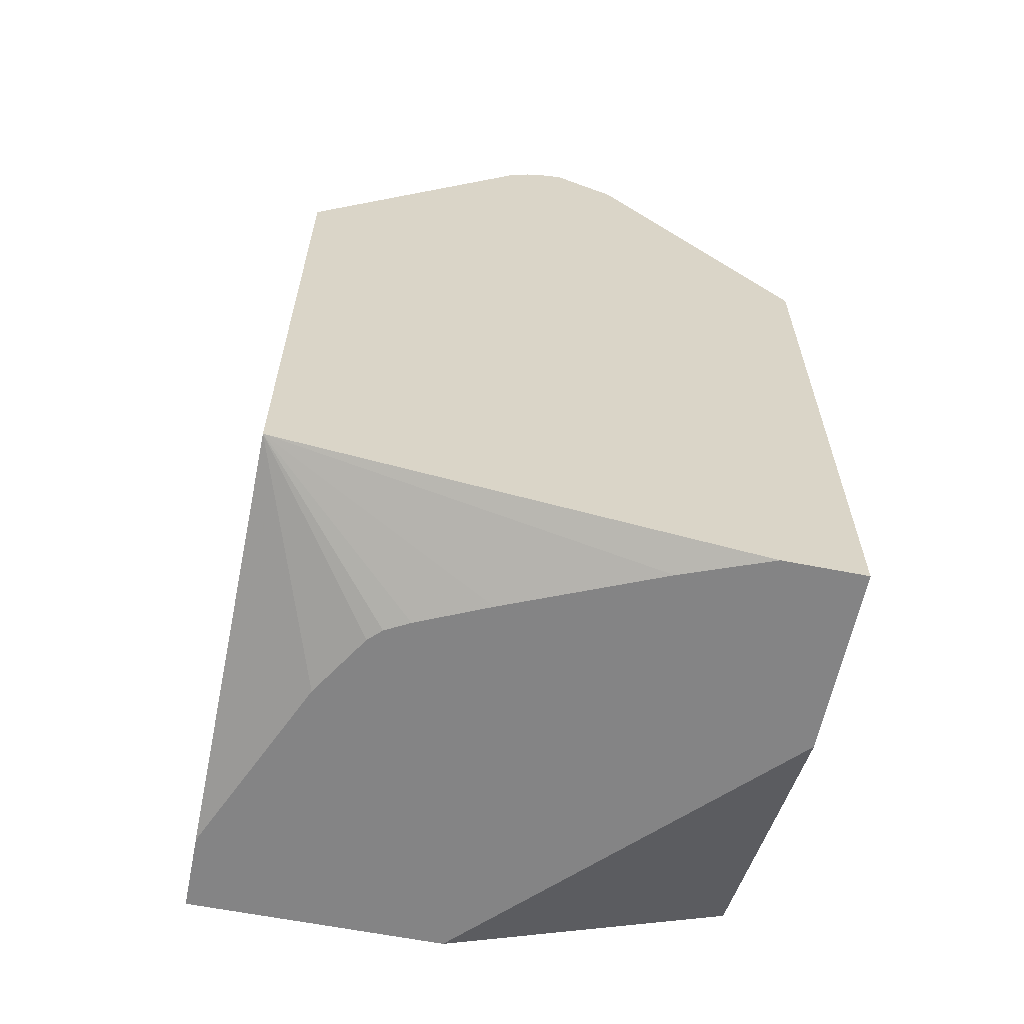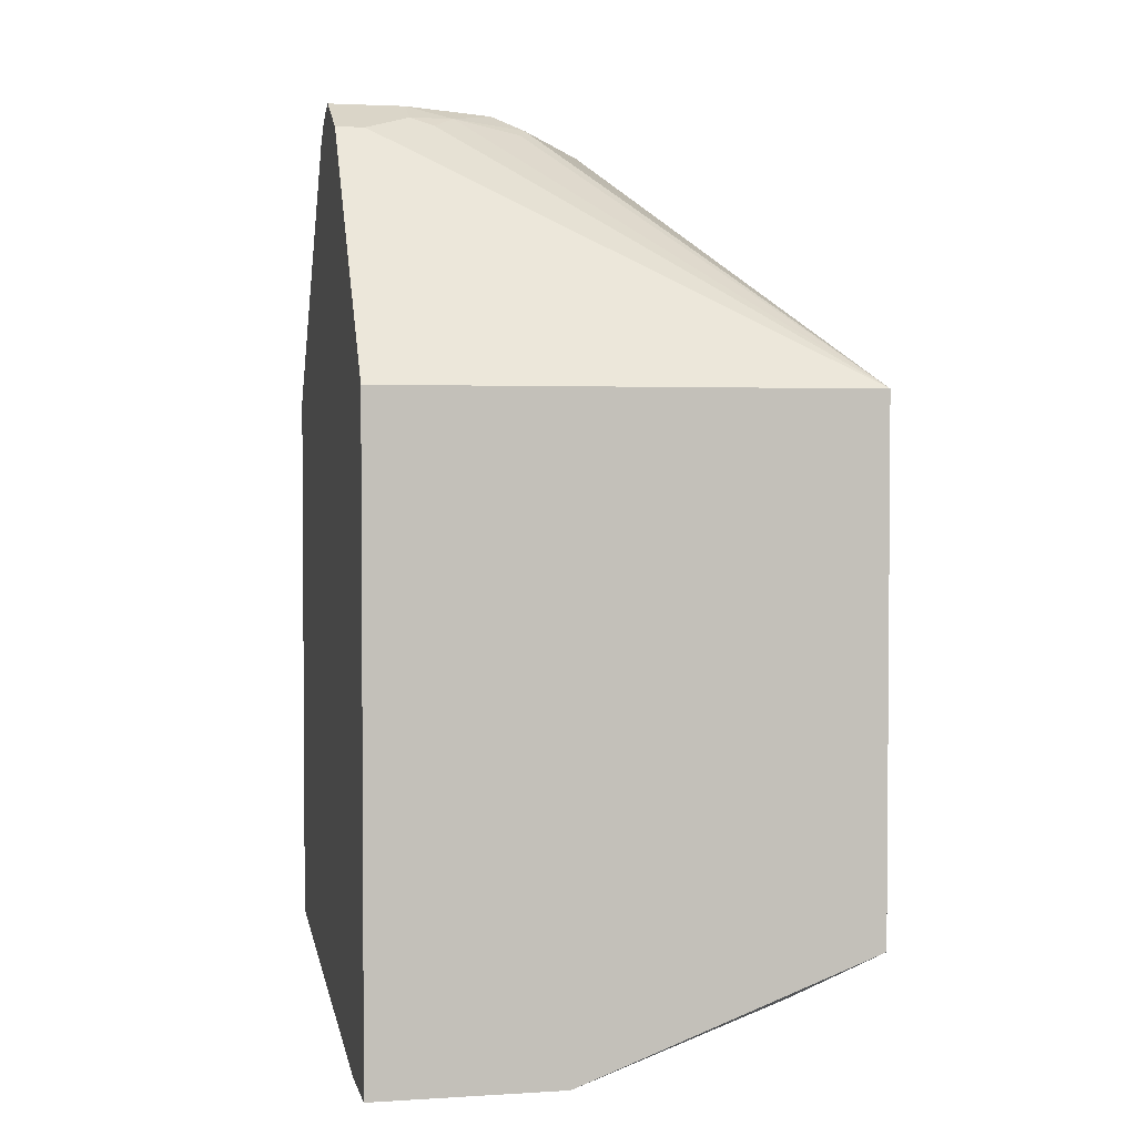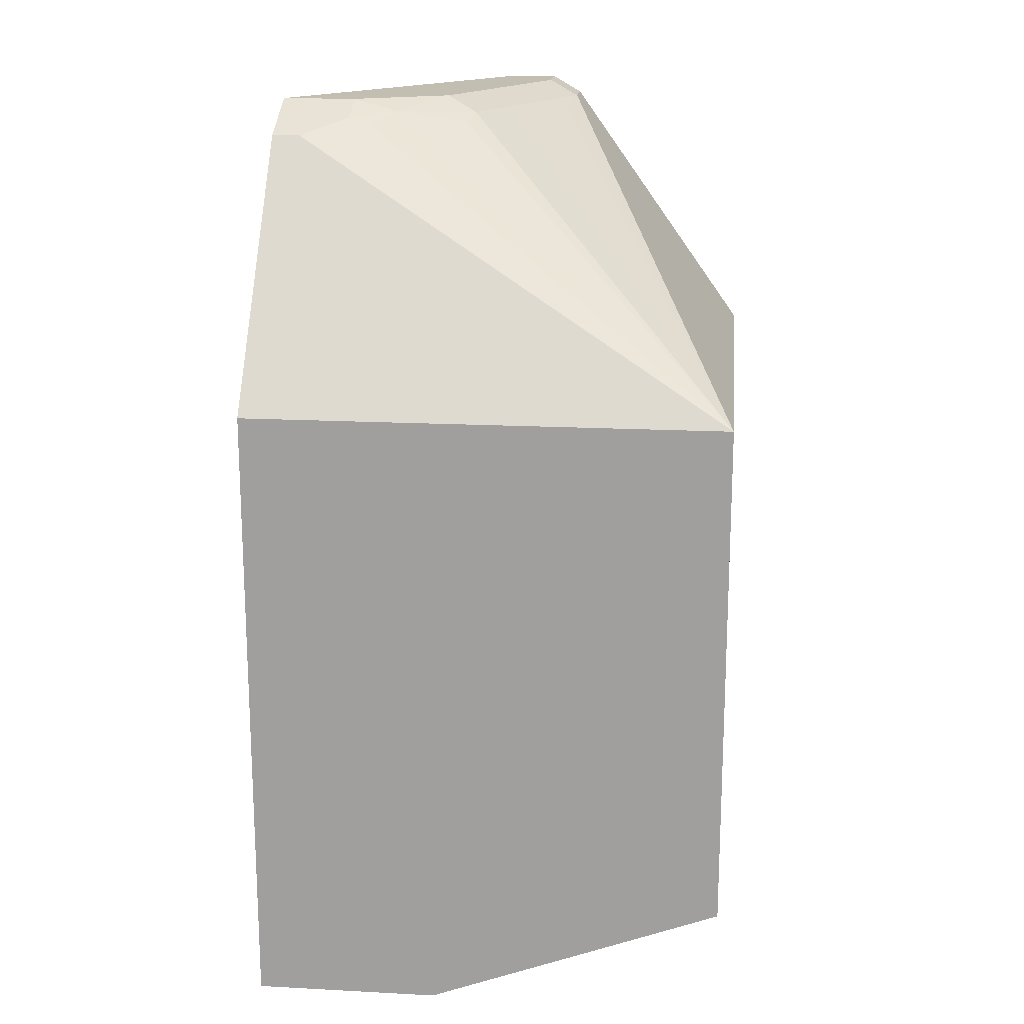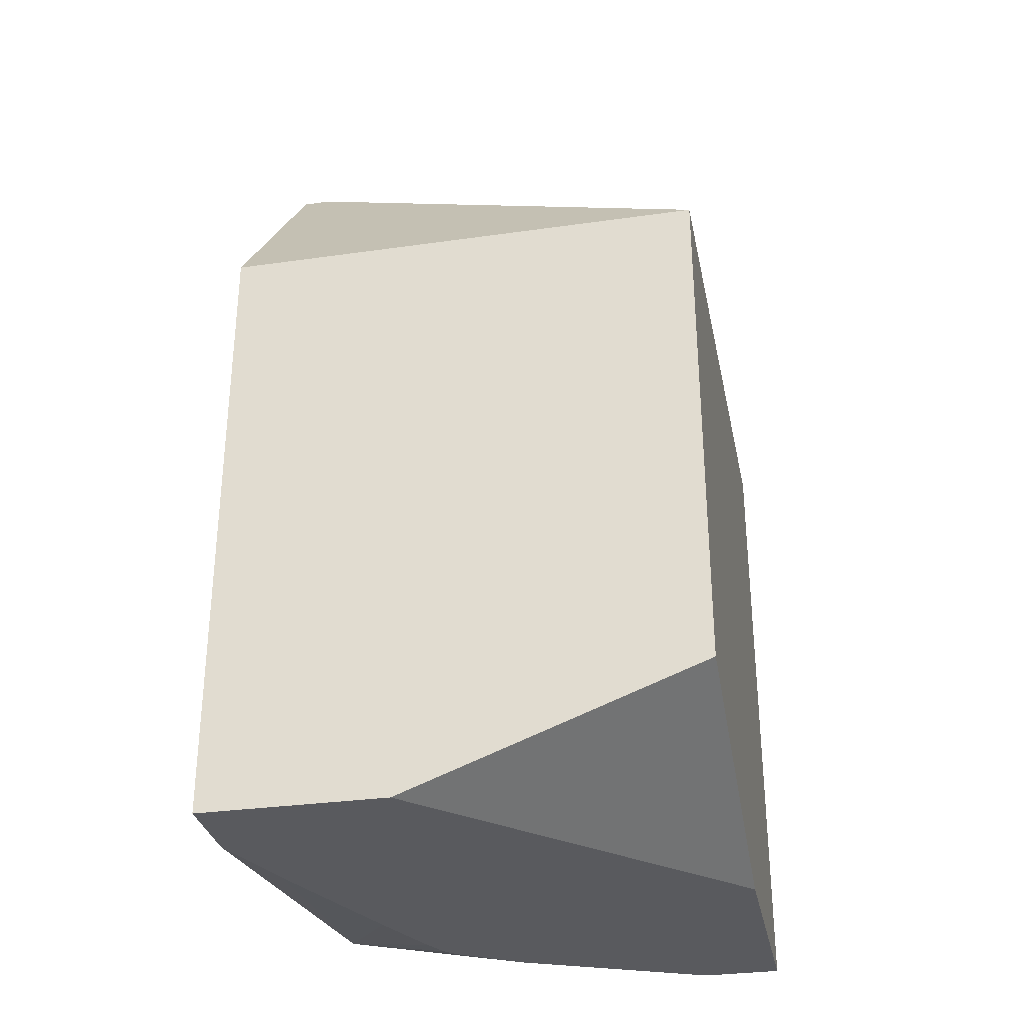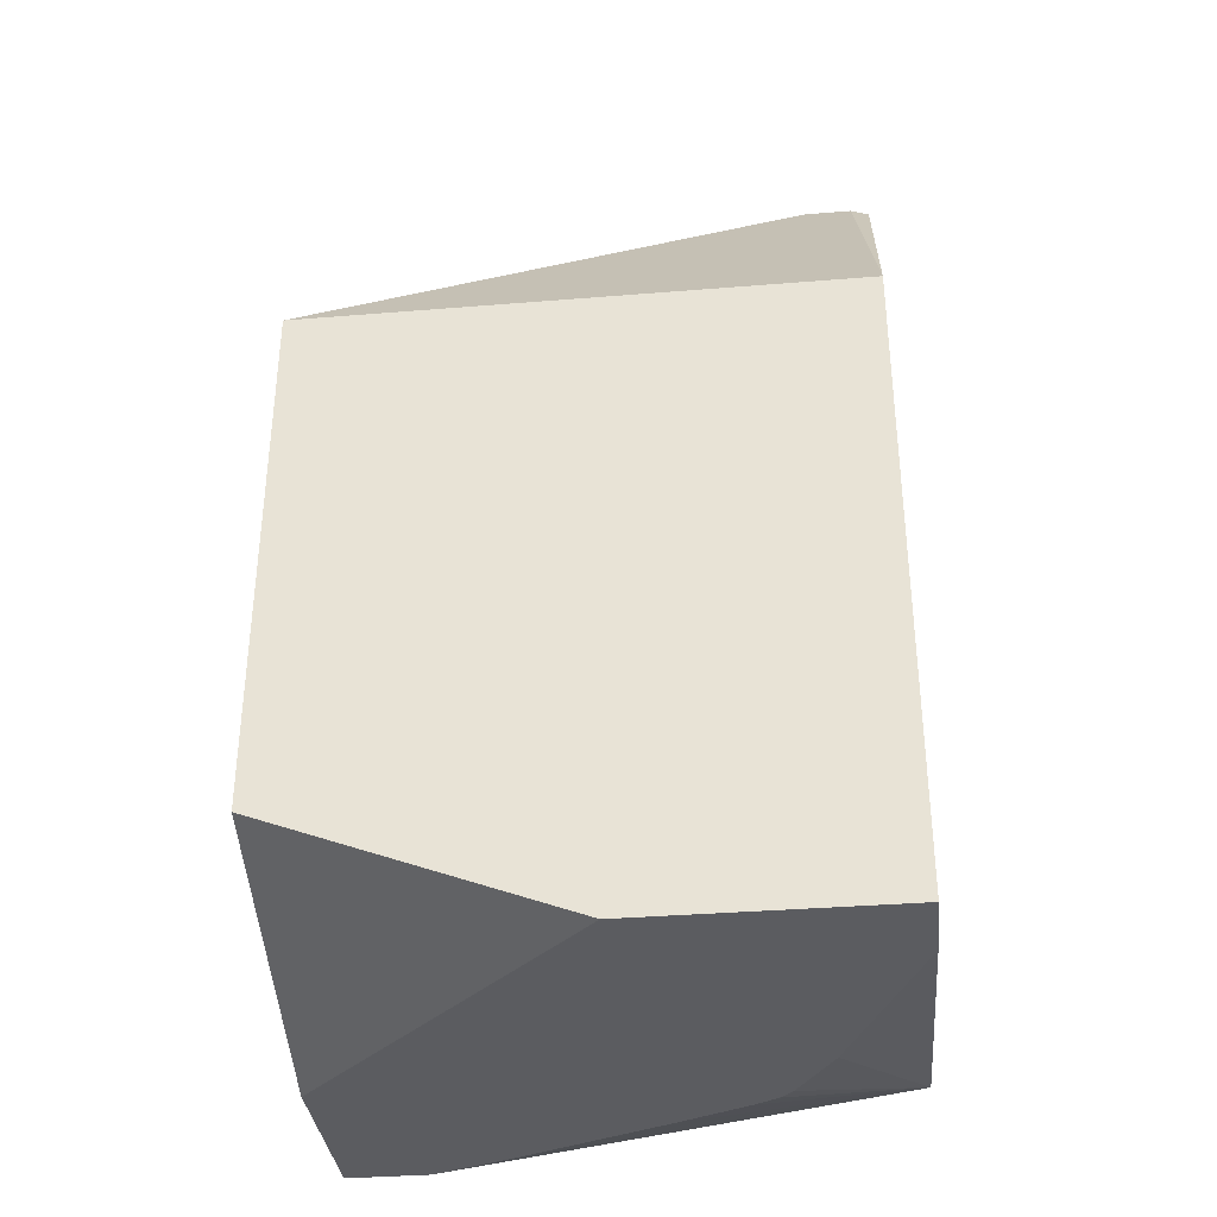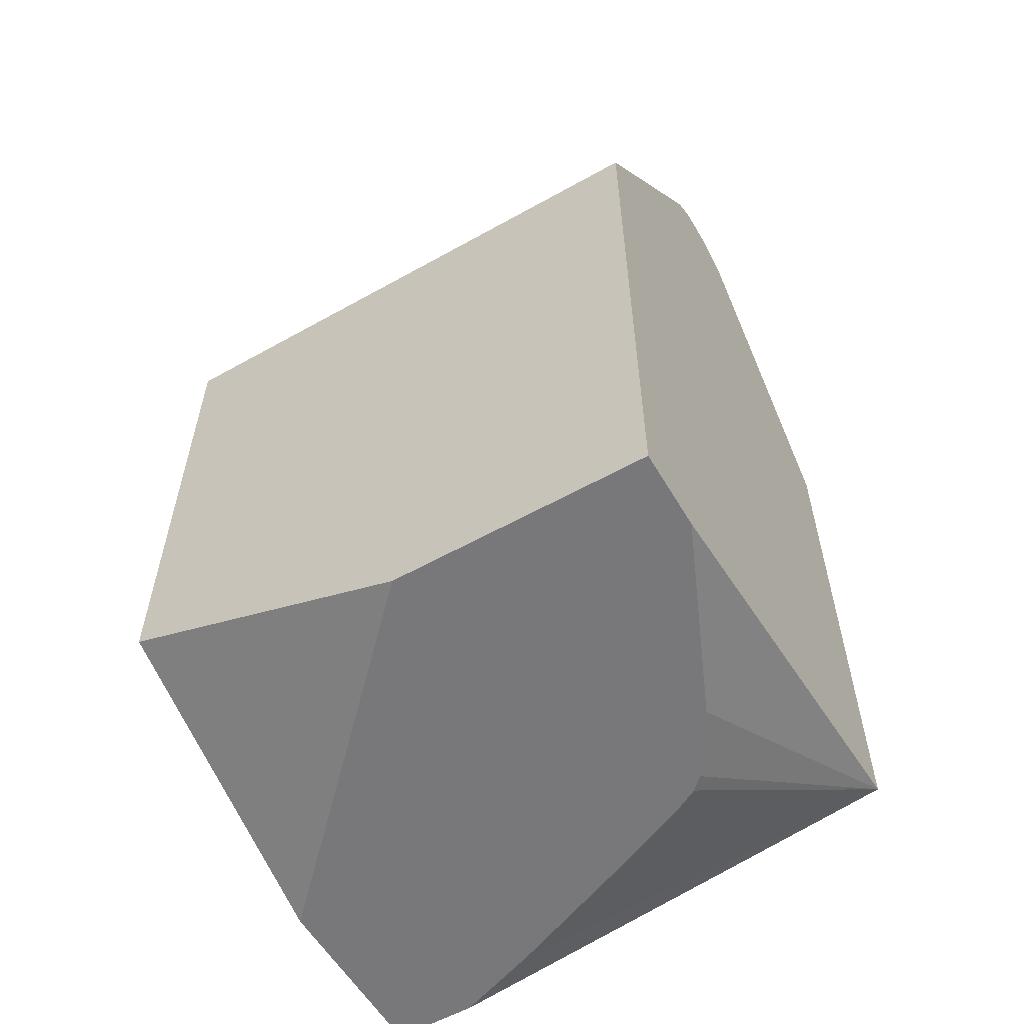
<metadata>
{"format":"obj","ext":"obj","renderer":"f3d","projection":"perspective","resolution":1024,"background":"white","views":[{"elev":-61.5,"azim":-101.4,"up":"+Y"},{"elev":2.6,"azim":-12.1,"up":"+Y"},{"elev":17.4,"azim":6.0,"up":"+Y"},{"elev":-31.4,"azim":11.4,"up":"+Y"},{"elev":-35.1,"azim":96.2,"up":"+Y"},{"elev":-57.5,"azim":120.2,"up":"+Y"}]}
</metadata>
<code>
v -0.196 -0.04369 -0.008397
v -0.196 -0.04369 -0.04057
v -0.123 -0.04369 -0.008397
v -0.196 0.2032 -0.008397
v -0.183 -0.04369 -0.07474
v -0.196 -0.01844 -0.2225
v -0.006136 -0.04369 -0.1233
v -0.05543 -0.01844 -0.008397
v -0.006136 0.2032 -0.008397
v -0.196 0.3017 -0.08621
v -0.1583 -0.04369 -0.1333
v -0.03695 -0.04369 -0.2225
v -0.1108 -0.04369 -0.1903
v -0.1361 -0.04369 -0.1746
v -0.141 -0.04369 -0.1696
v -0.1461 -0.04369 -0.1604
v -0.196 0.2032 -0.2225
v -0.006136 -0.04369 -0.2225
v -0.006136 1.012e-05 -0.008397
v -0.006136 0.2032 -0.2225
v -0.08005 0.3079 -0.197
v -0.08314 0.3048 -0.1801
v -0.1016 0.3048 -0.1432
v -0.117 0.3079 -0.1231
v -0.1201 0.3048 -0.1155
v -0.1478 0.3094 -0.1085
v -0.157 0.3048 -0.097
v -0.1847 0.3017 -0.08621
v -0.196 0.314 -0.1109
v -0.196 0.3021 -0.1359
v -0.1234 0.3079 -0.2225
v -0.08146 0.3065 -0.2225
v -0.08005 0.3079 -0.2155
v -0.09237 0.314 -0.2032
v -0.1108 0.314 -0.1662
v -0.1293 0.314 -0.1293
v -0.1663 0.314 -0.1109
v -0.1663 0.3079 -0.09854
v -0.1108 0.314 -0.2225
v -0.196 0.312 -0.1191
v -0.196 0.3088 -0.1268
v -0.09254 0.3139 -0.2225
v -0.09237 0.314 -0.2217
f 21 35 24
f 10 38 37
f 21 43 34
f 21 33 43
f 20 32 33
f 17 30 31
f 10 37 29
f 21 34 35
f 9 25 26
f 9 27 28
f 9 26 27
f 9 23 24
f 9 22 23
f 9 21 22
f 9 33 21
f 21 24 23
f 9 20 33
f 10 28 38
f 21 23 22
f 29 34 43
f 24 36 26
f 7 19 8
f 39 43 42
f 33 42 43
f 32 42 33
f 31 40 39
f 31 41 40
f 30 41 31
f 29 39 40
f 29 43 39
f 29 35 34
f 29 36 35
f 29 37 36
f 27 38 28
f 26 38 27
f 26 37 38
f 26 36 37
f 24 26 25
f 24 35 36
f 7 9 19
f 9 24 25
f 7 18 20
f 1 40 41
f 1 29 40
f 1 10 29
f 1 4 10
f 1 9 4
f 1 19 9
f 1 8 19
f 1 3 8
f 1 41 30
f 1 7 3
f 1 12 18
f 1 14 13
f 1 15 14
f 1 16 15
f 1 11 16
f 1 5 11
f 1 2 5
f 7 20 9
f 1 18 7
f 1 30 17
f 1 13 12
f 1 6 2
f 6 18 12
f 1 17 6
f 6 20 18
f 6 32 20
f 6 42 32
f 6 31 39
f 6 17 31
f 6 16 11
f 6 39 42
f 6 14 15
f 6 13 14
f 2 6 5
f 6 12 13
f 5 6 11
f 4 28 10
f 4 9 28
f 6 15 16
f 3 7 8

</code>
